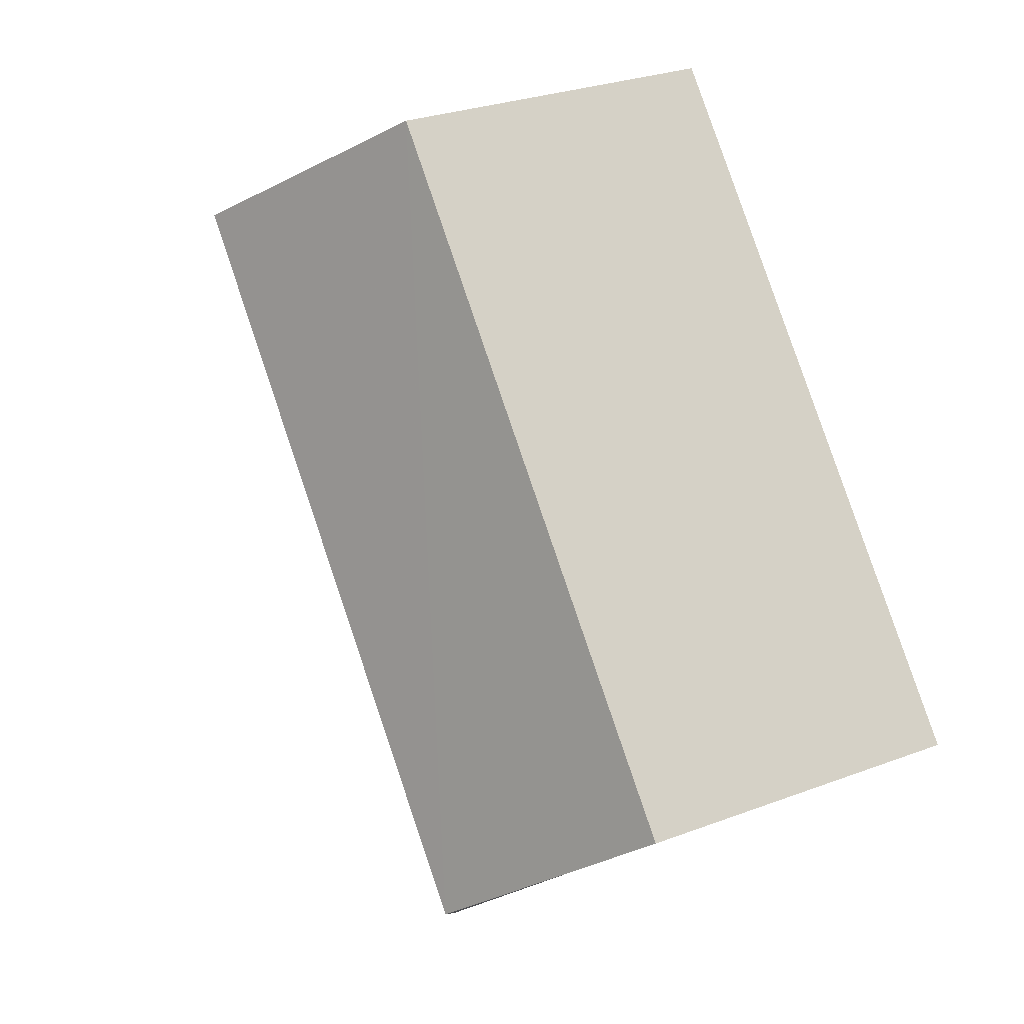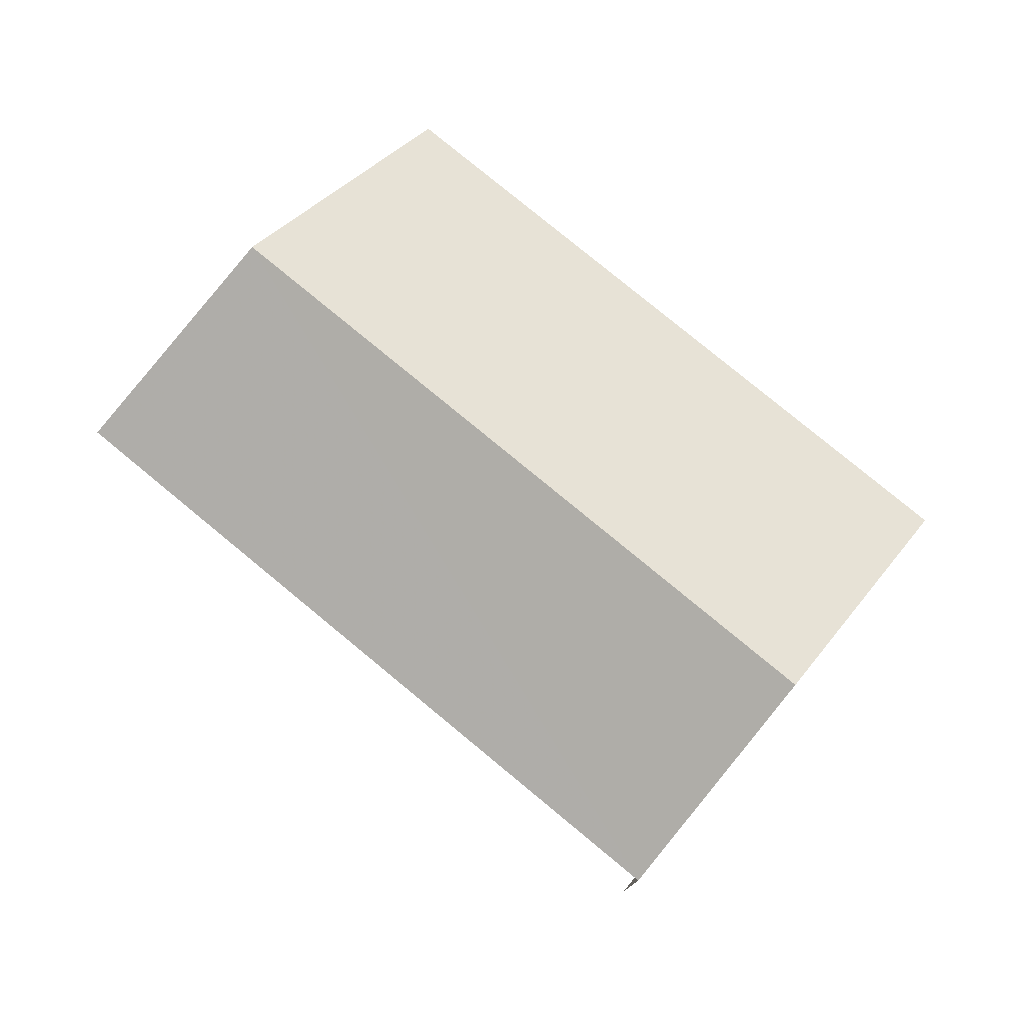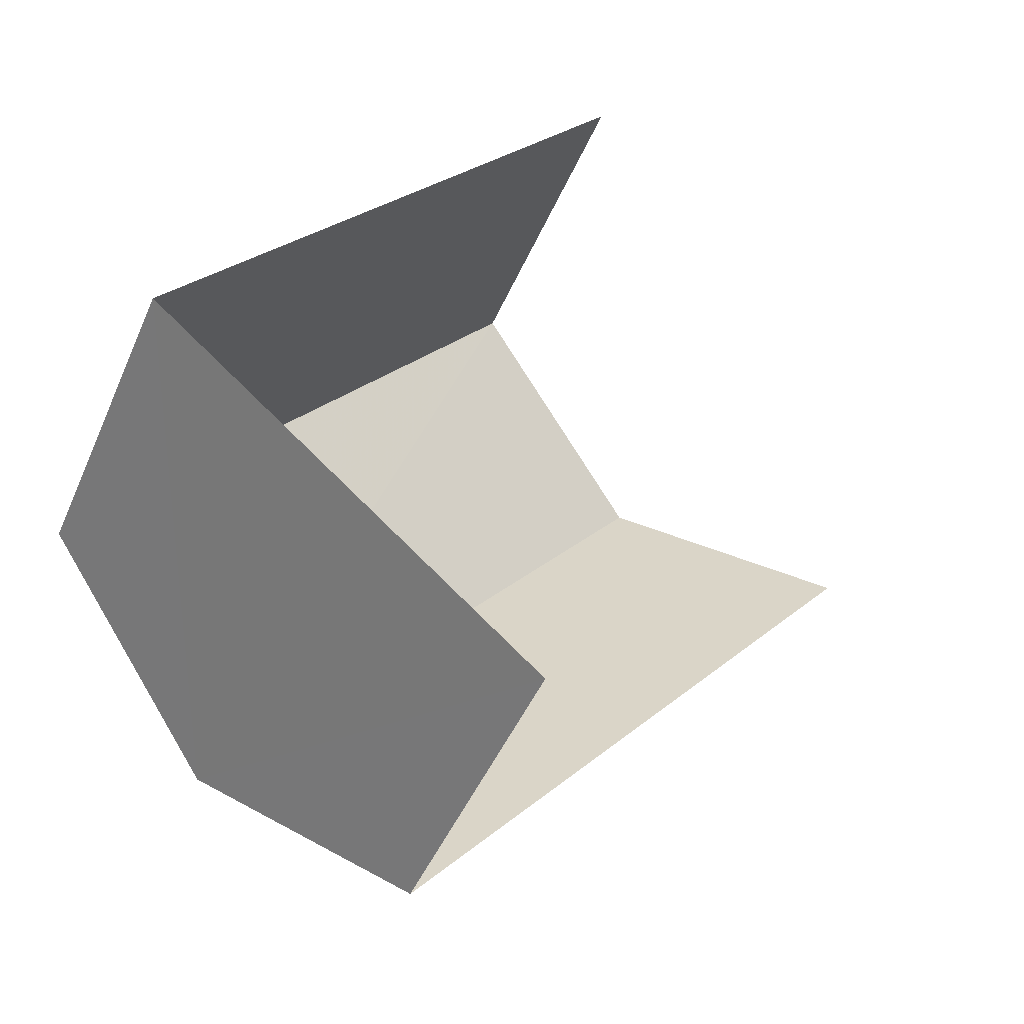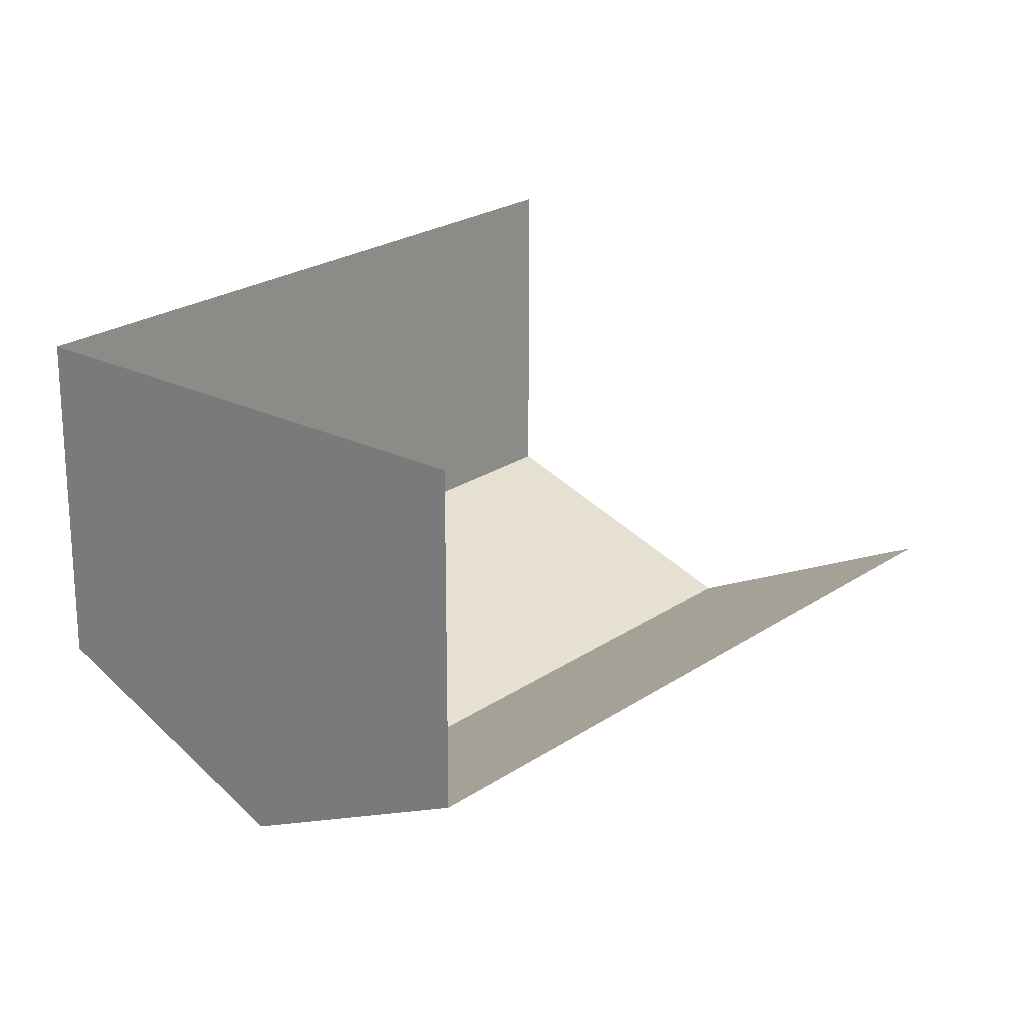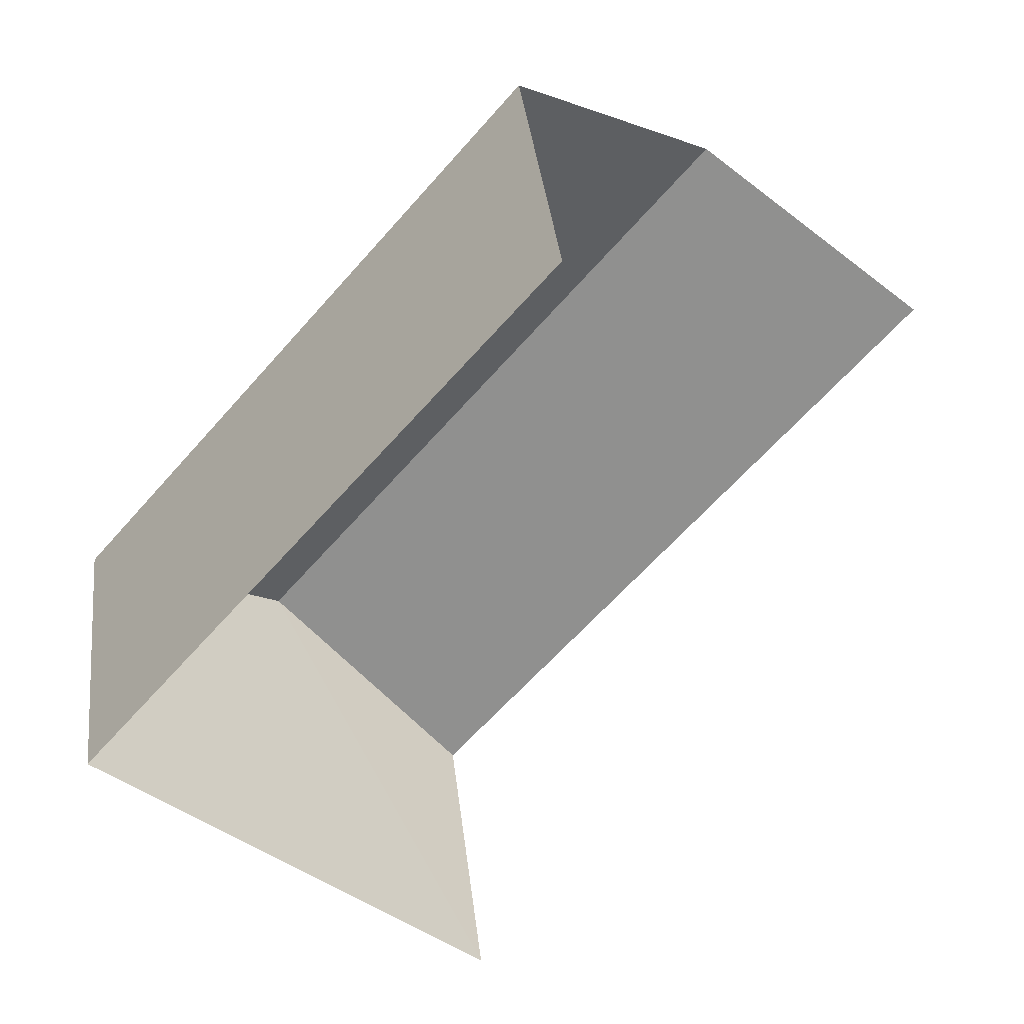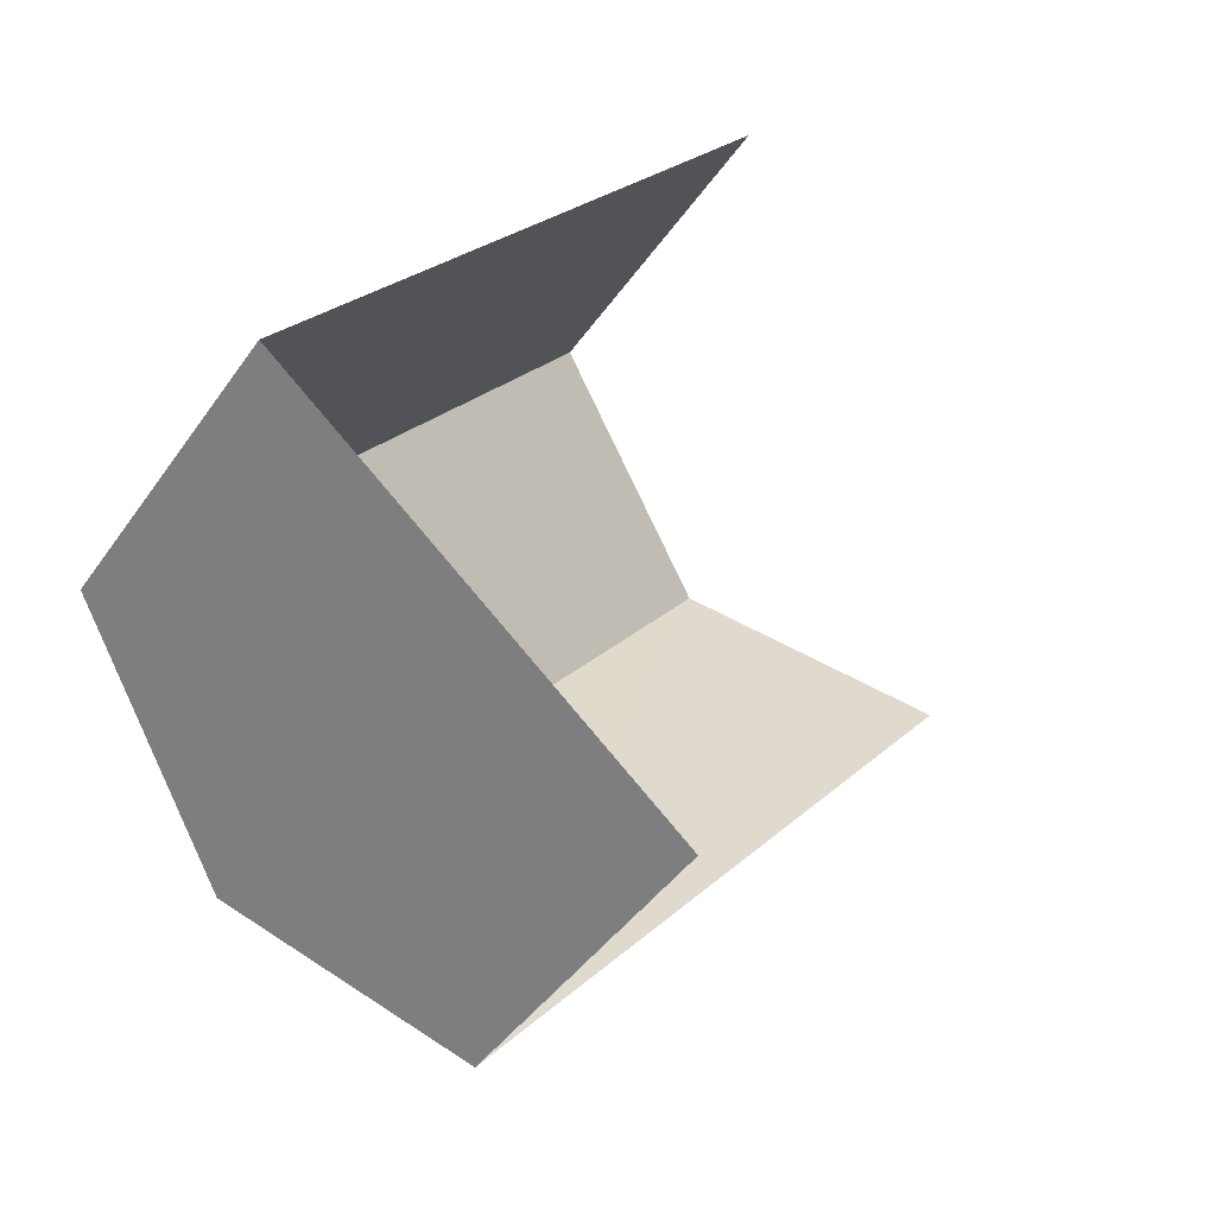
<metadata>
{"format":"obj","ext":"obj","renderer":"f3d","projection":"perspective","resolution":1024,"background":"white","views":[{"elev":27.9,"azim":60.0,"up":"+Y"},{"elev":78.1,"azim":-10.1,"up":"+Z"},{"elev":-46.2,"azim":157.4,"up":"+Y"},{"elev":-67.7,"azim":180.0,"up":"+Y"},{"elev":37.5,"azim":173.5,"up":"+Y"},{"elev":-42.3,"azim":148.2,"up":"+Y"}]}
</metadata>
<code>
v -2.241e+05 -1.28e+05 14.88
v -2.241e+05 -1.28e+05 14.88
v -2.241e+05 -1.28e+05 14.88
v -2.241e+05 -1.28e+05 14.88
v -2.241e+05 -1.28e+05 18.3
v -2.241e+05 -1.28e+05 17.42
v -2.241e+05 -1.28e+05 18.3
v -2.241e+05 -1.28e+05 17.42
v -2.241e+05 -1.28e+05 17.42
v -2.241e+05 -1.28e+05 17.42
f 1 2 3
f 1 4 2
f 10 4 1
f 9 10 1
f 6 2 7
f 2 4 7
f 4 10 7
f 5 6 7
f 5 8 6
f 7 9 5
f 7 10 9
f 9 1 5
f 1 3 5
f 3 8 5
f 8 3 2
f 6 8 2

</code>
